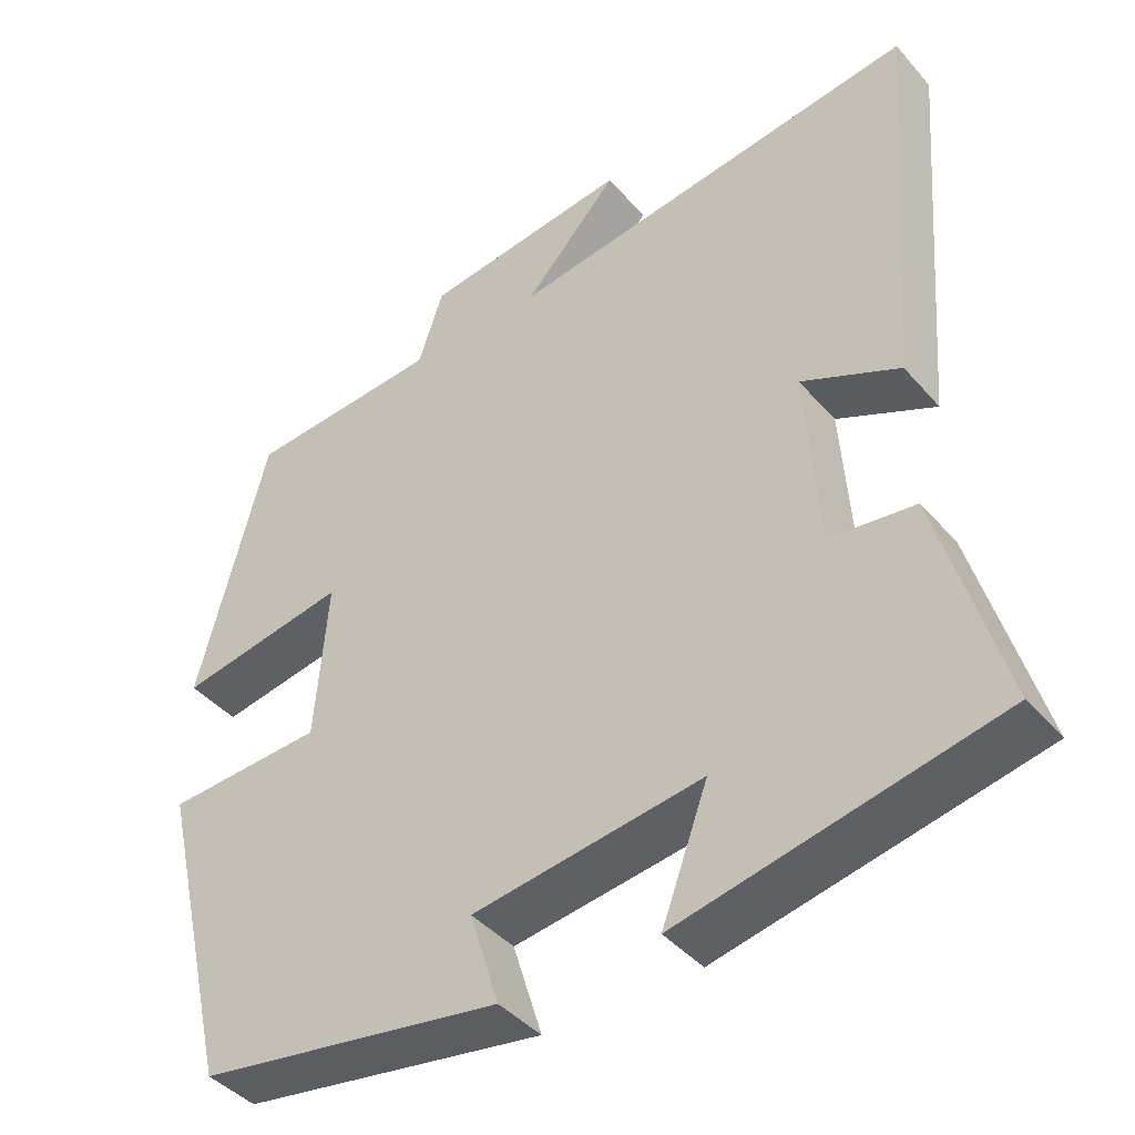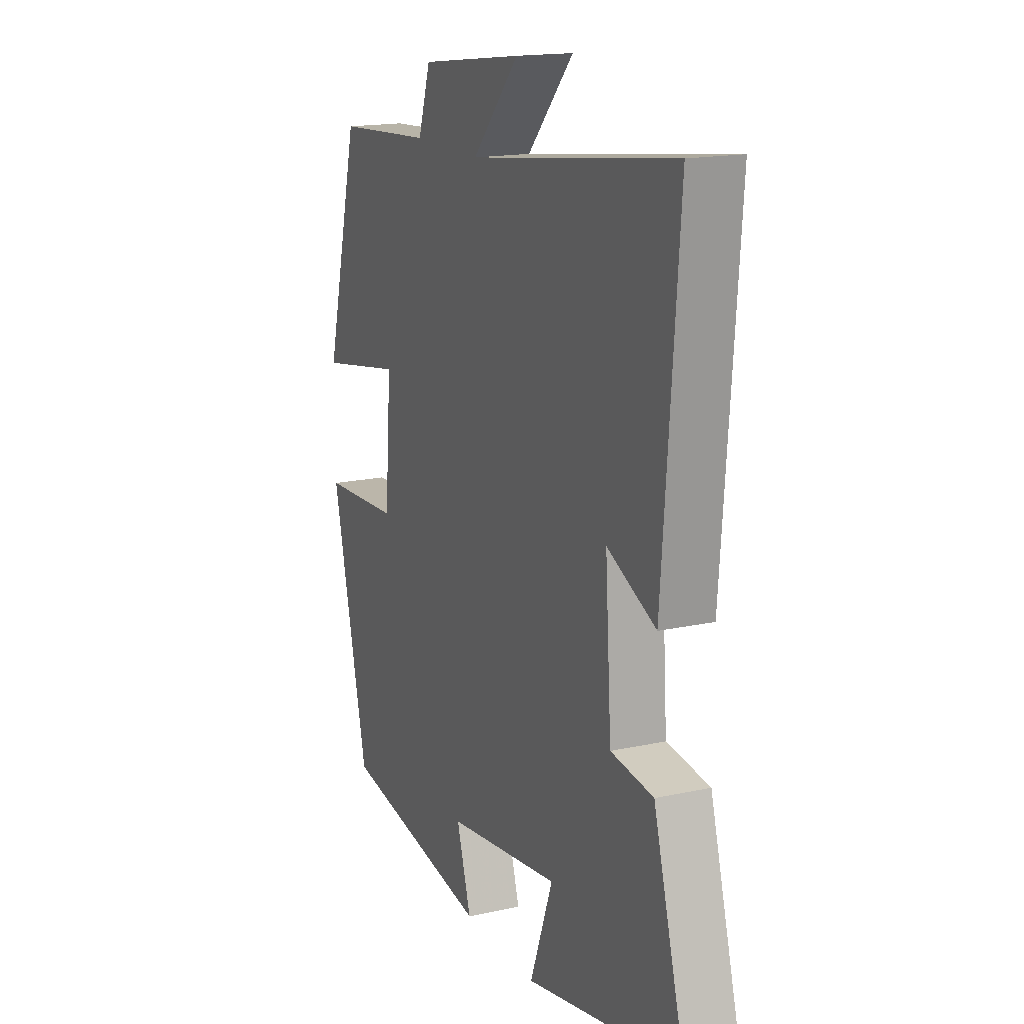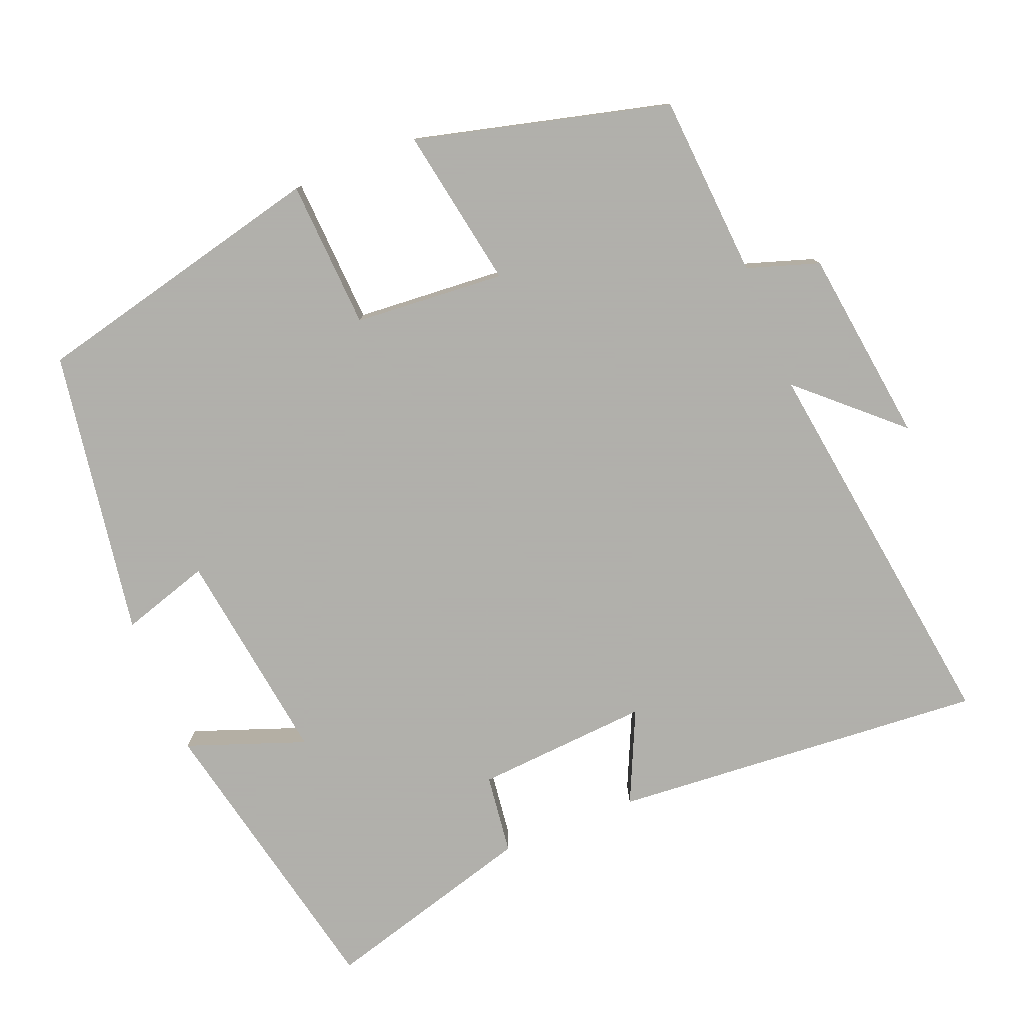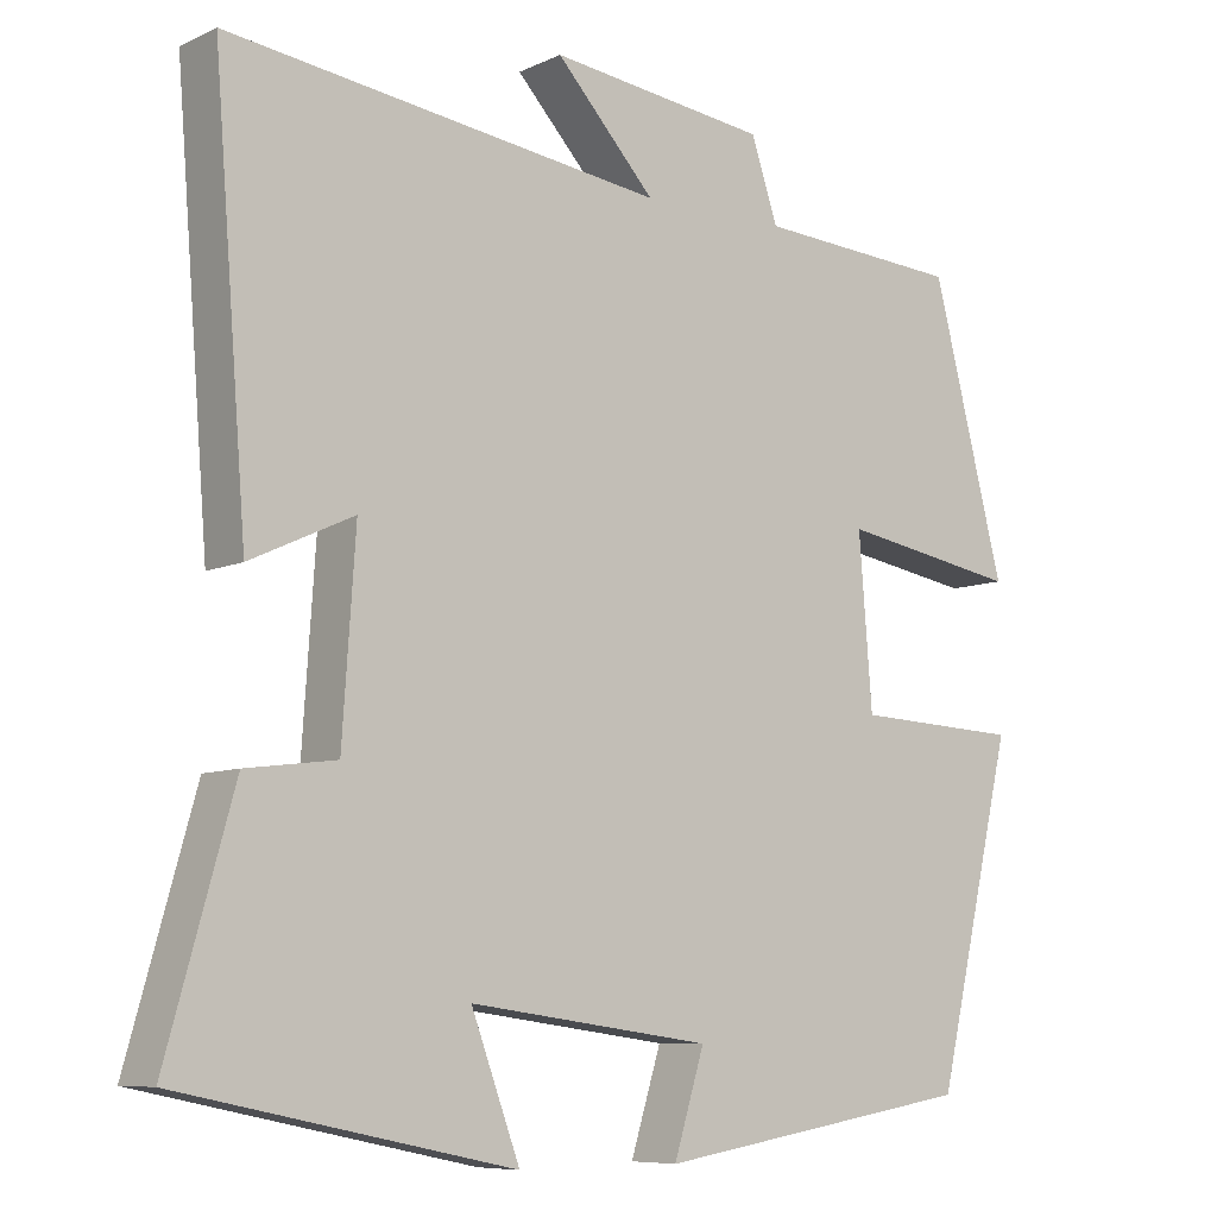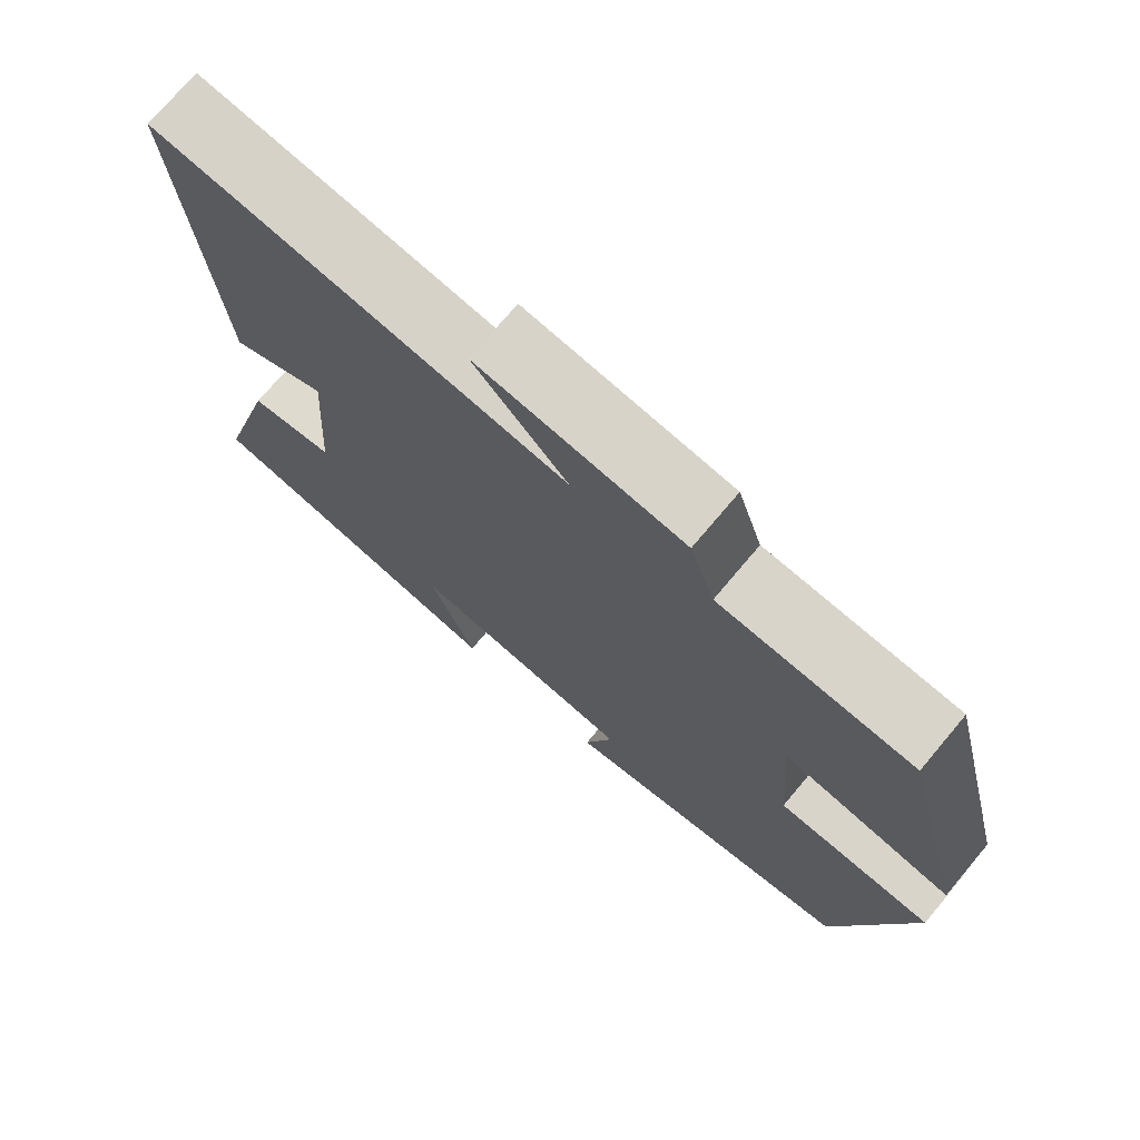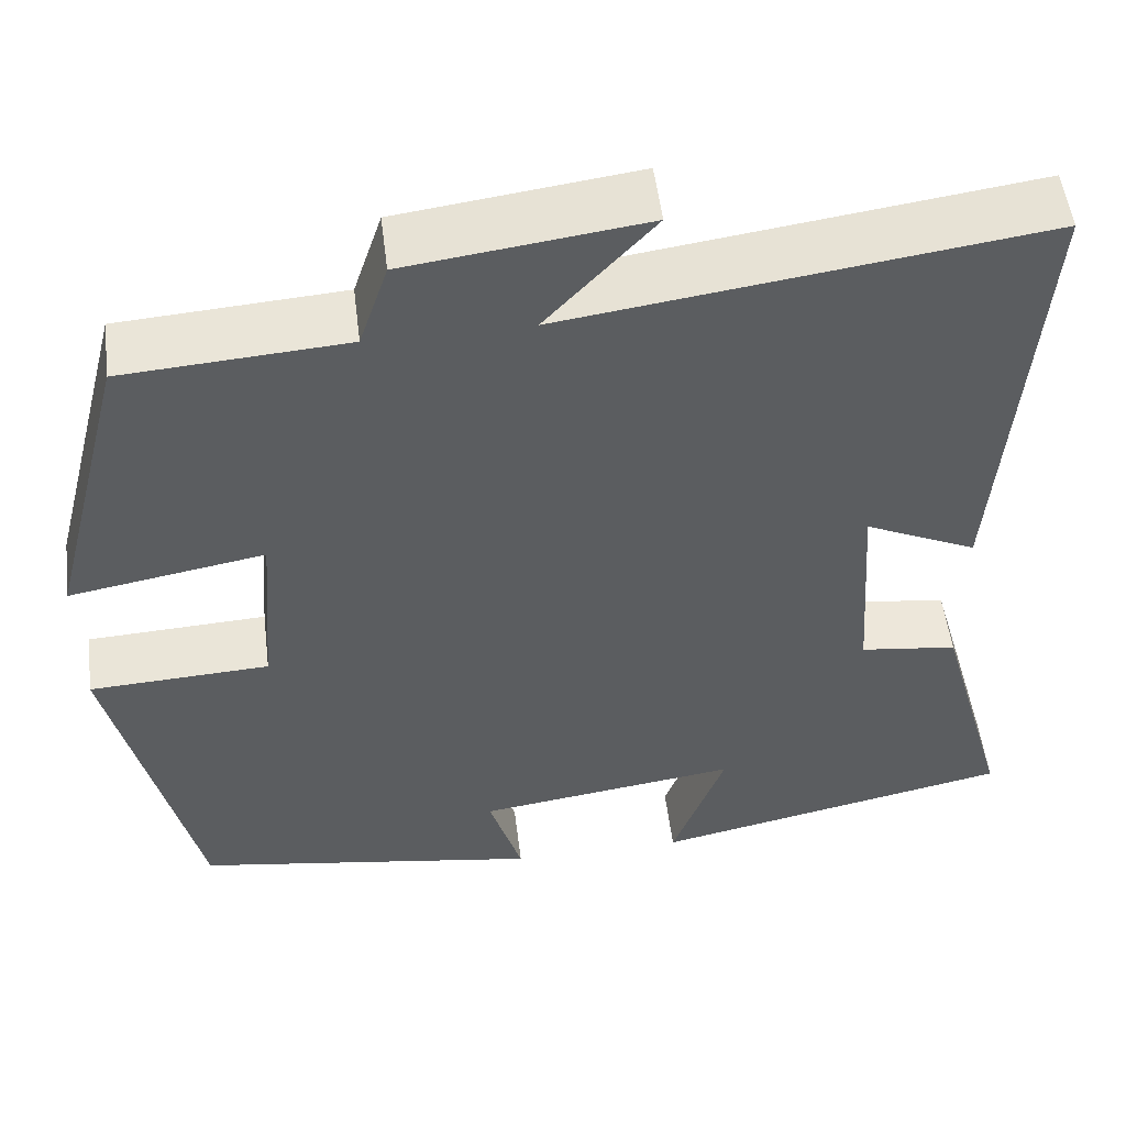
<metadata>
{"format":"obj","ext":"obj","renderer":"f3d","projection":"perspective","resolution":1024,"background":"white","views":[{"elev":-42.2,"azim":37.2,"up":"+Z"},{"elev":16.8,"azim":66.1,"up":"+Z"},{"elev":-78.4,"azim":-67.9,"up":"+Y"},{"elev":-8.0,"azim":141.6,"up":"+Z"},{"elev":73.4,"azim":-139.9,"up":"+Z"},{"elev":52.6,"azim":-7.1,"up":"+Z"}]}
</metadata>
<code>
v 0.54 0.07 0.572
v 0.5 0.07 0.065
v 0.375 0.07 0.123
v 0.391 0.07 -0.113
v 0.5 0.07 -0.127
v 0.581 0.07 -0.415
v 0.178 0.07 -0.5
v 0.237 0.07 -0.34
v -0.055 0.07 -0.38
v -0.018 0.07 -0.5
v -0.406 0.07 -0.437
v -0.5 0.07 -0.036
v -0.299 0.07 -0.026
v -0.283 0.07 0.178
v -0.5 0.07 0.14
v -0.412 0.07 0.483
v -0.164 0.07 0.5
v -0.132 0.07 0.597
v 0.132 0.07 0.631
v 0.012 0.07 0.5
v 0.54 0 0.572
v 0.5 0 0.065
v 0.375 0 0.123
v 0.391 0 -0.113
v 0.5 0 -0.127
v 0.581 0 -0.415
v 0.178 0 -0.5
v 0.237 0 -0.34
v -0.055 0 -0.38
v -0.018 0 -0.5
v -0.406 0 -0.437
v -0.5 0 -0.036
v -0.299 0 -0.026
v -0.283 0 0.178
v -0.5 0 0.14
v -0.412 0 0.483
v -0.164 0 0.5
v -0.132 0 0.597
v 0.132 0 0.631
v 0.012 0 0.5
f 17 18 19 20
f 16 17 20
f 15 16 20
f 14 15 20
f 13 14 20 1
f 11 12 13
f 10 11 13
f 9 10 13
f 8 9 13
f 6 7 8
f 5 6 8
f 4 5 8
f 3 4 8 13
f 1 2 3
f 1 3 13
f 40 39 38 37
f 40 37 36
f 40 36 35
f 40 35 34
f 21 40 34 33
f 33 32 31
f 33 31 30
f 33 30 29
f 33 29 28
f 28 27 26
f 28 26 25
f 28 25 24
f 33 28 24 23
f 23 22 21
f 33 23 21
f 1 21 22 2
f 2 22 23 3
f 3 23 24 4
f 4 24 25 5
f 5 25 26 6
f 6 26 27 7
f 7 27 28 8
f 8 28 29 9
f 9 29 30 10
f 10 30 31 11
f 11 31 32 12
f 12 32 33 13
f 13 33 34 14
f 14 34 35 15
f 15 35 36 16
f 16 36 37 17
f 17 37 38 18
f 18 38 39 19
f 19 39 40 20
f 20 40 21 1

</code>
